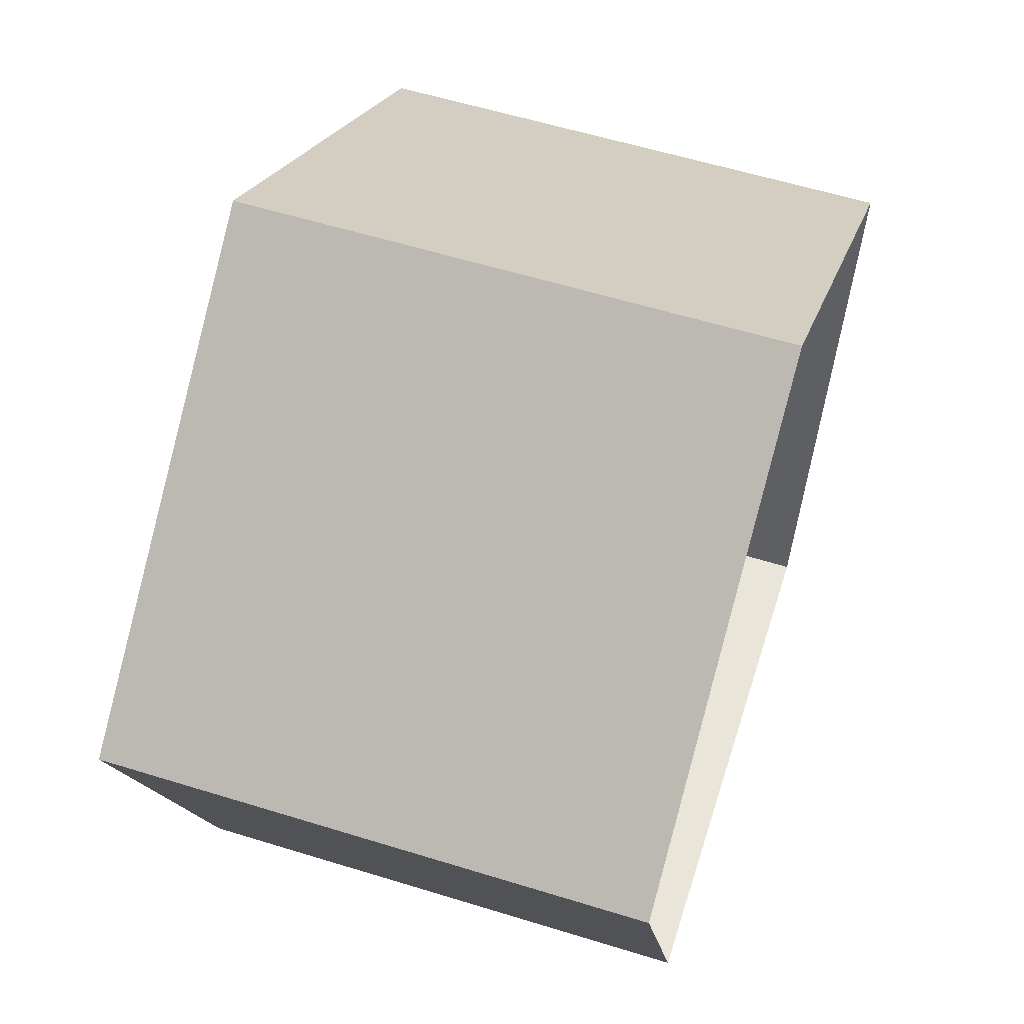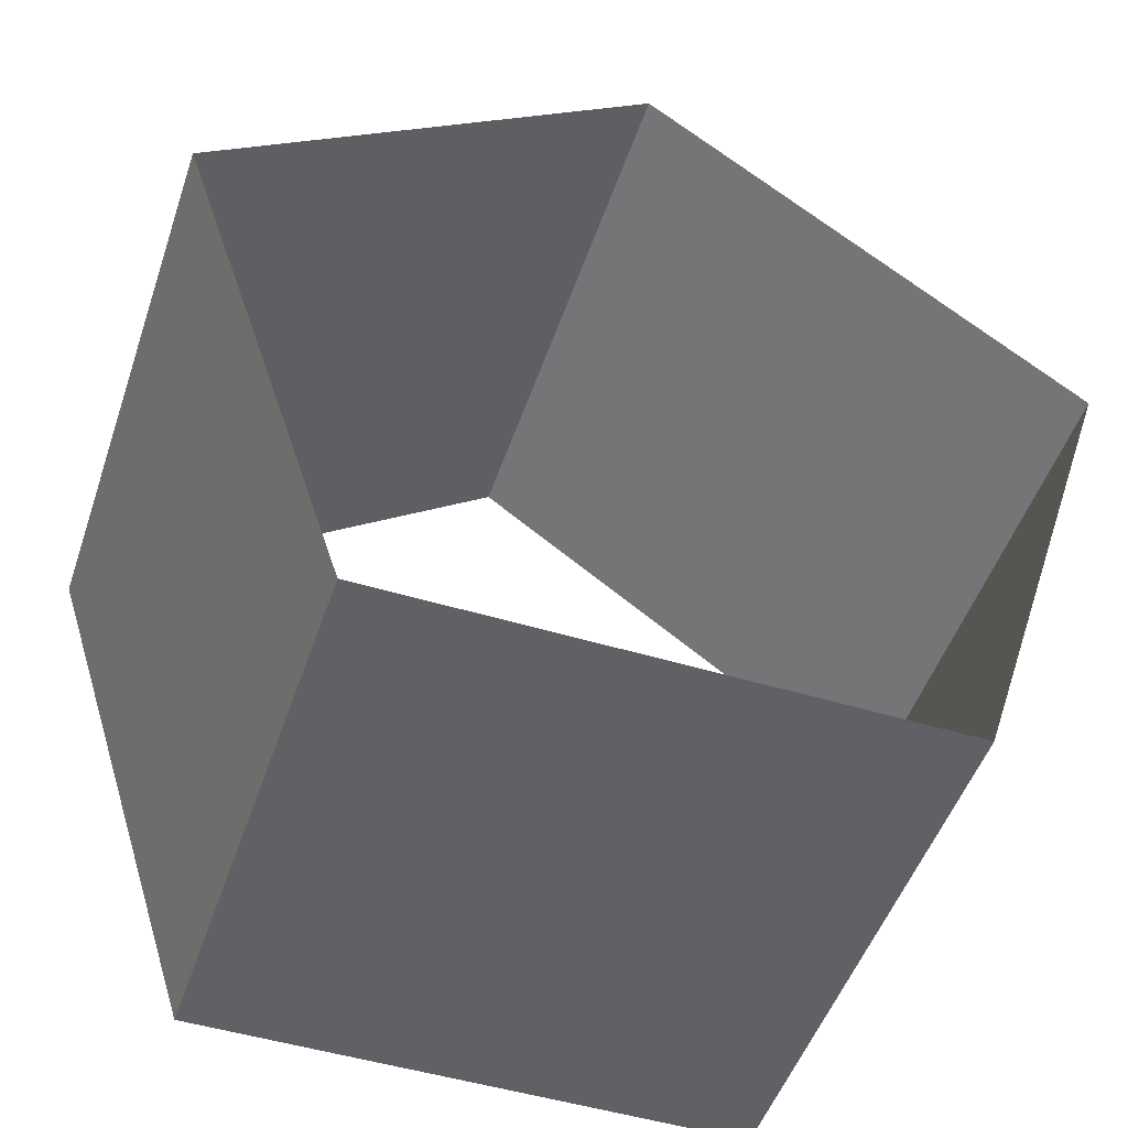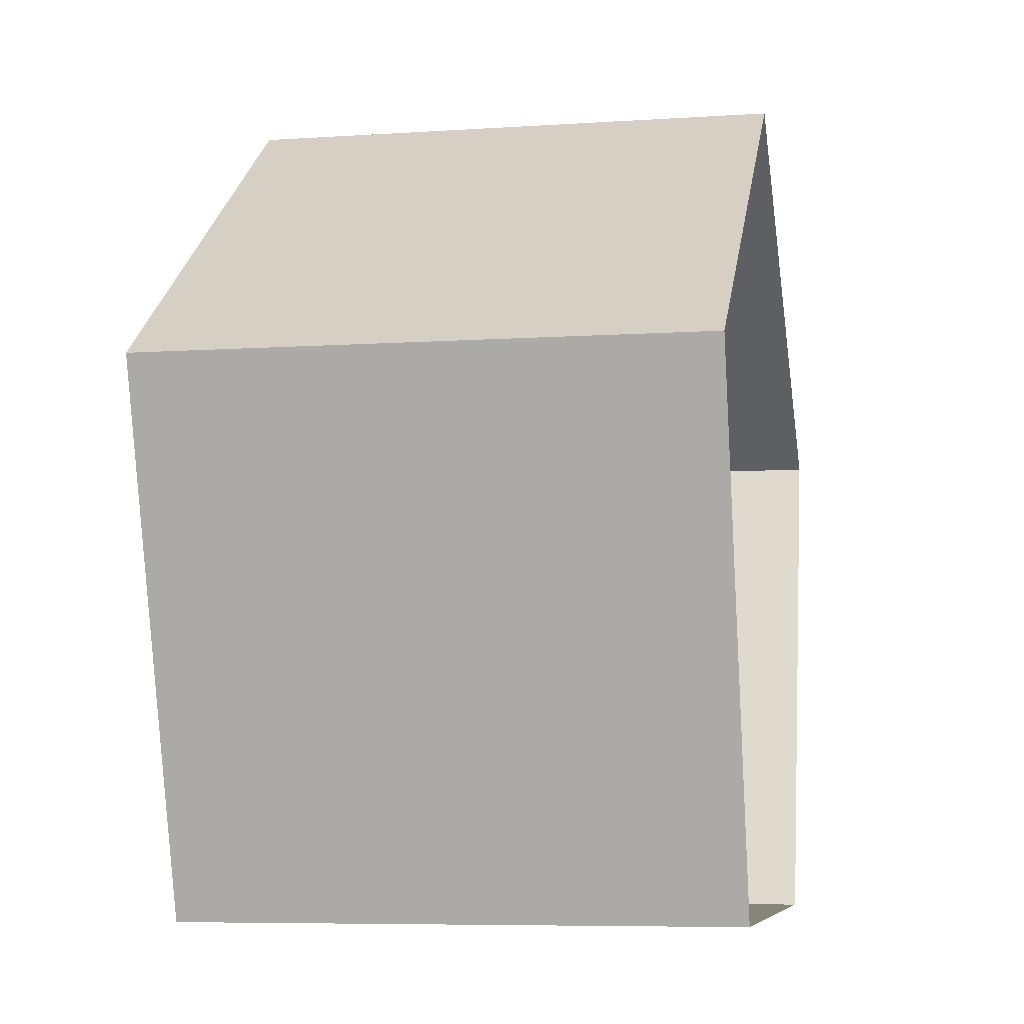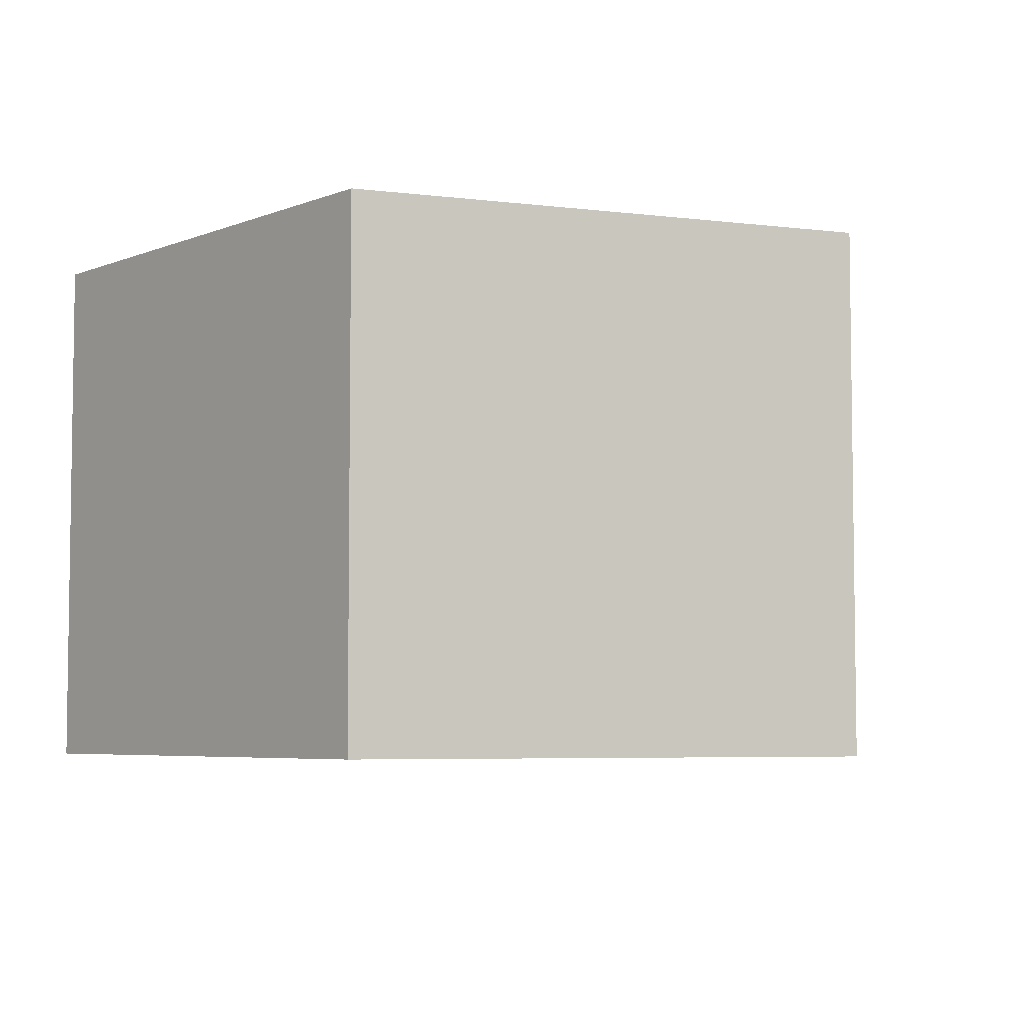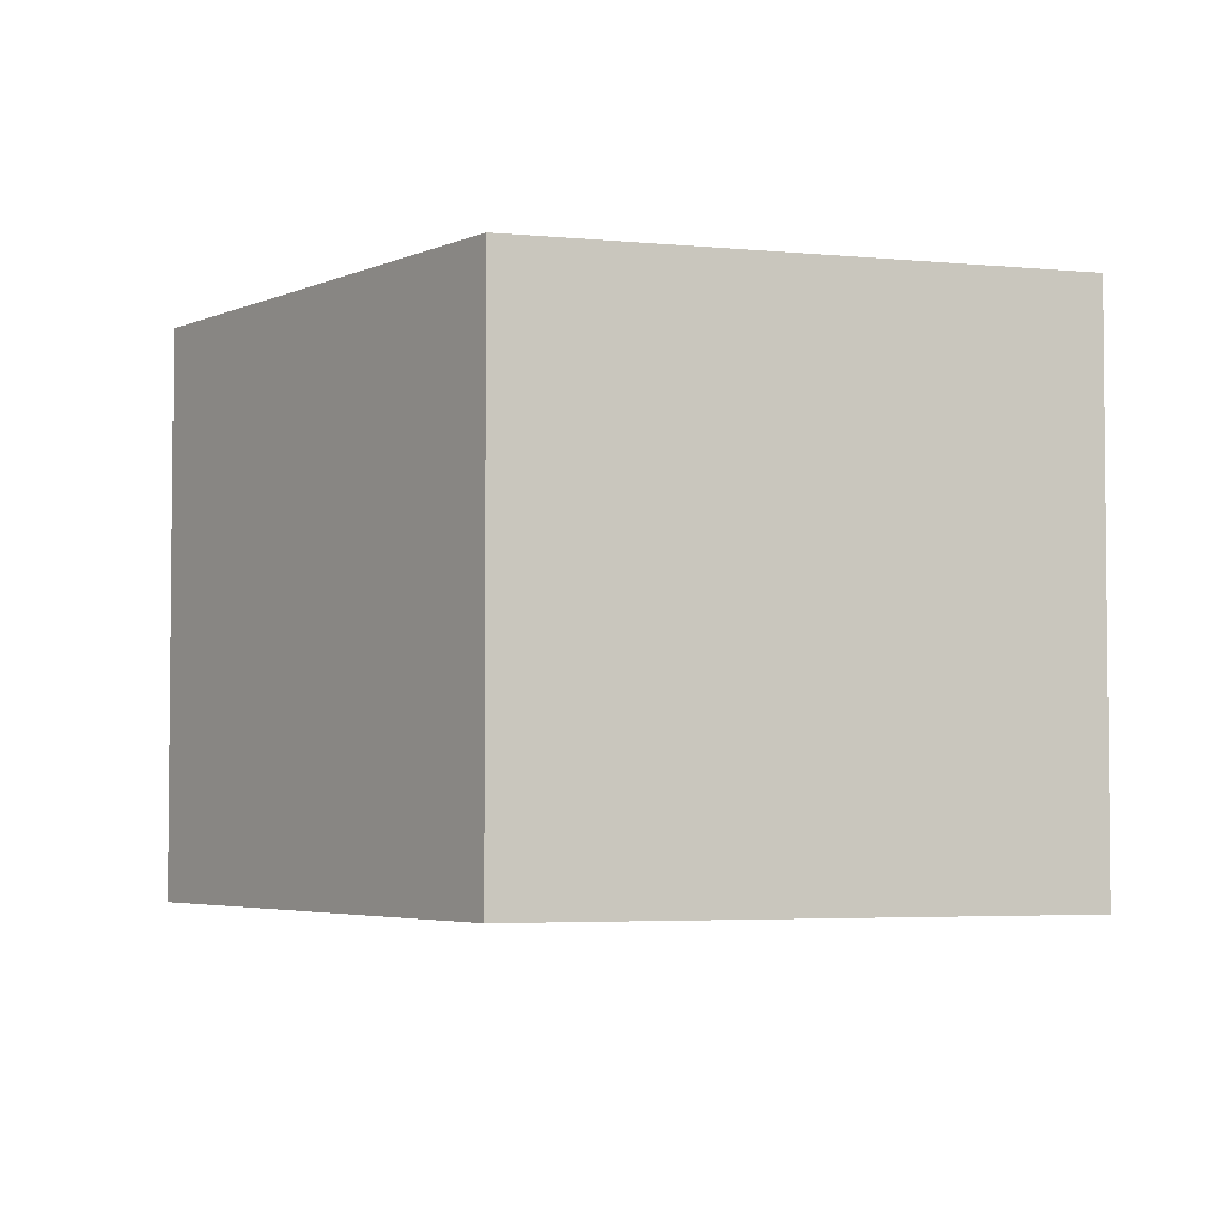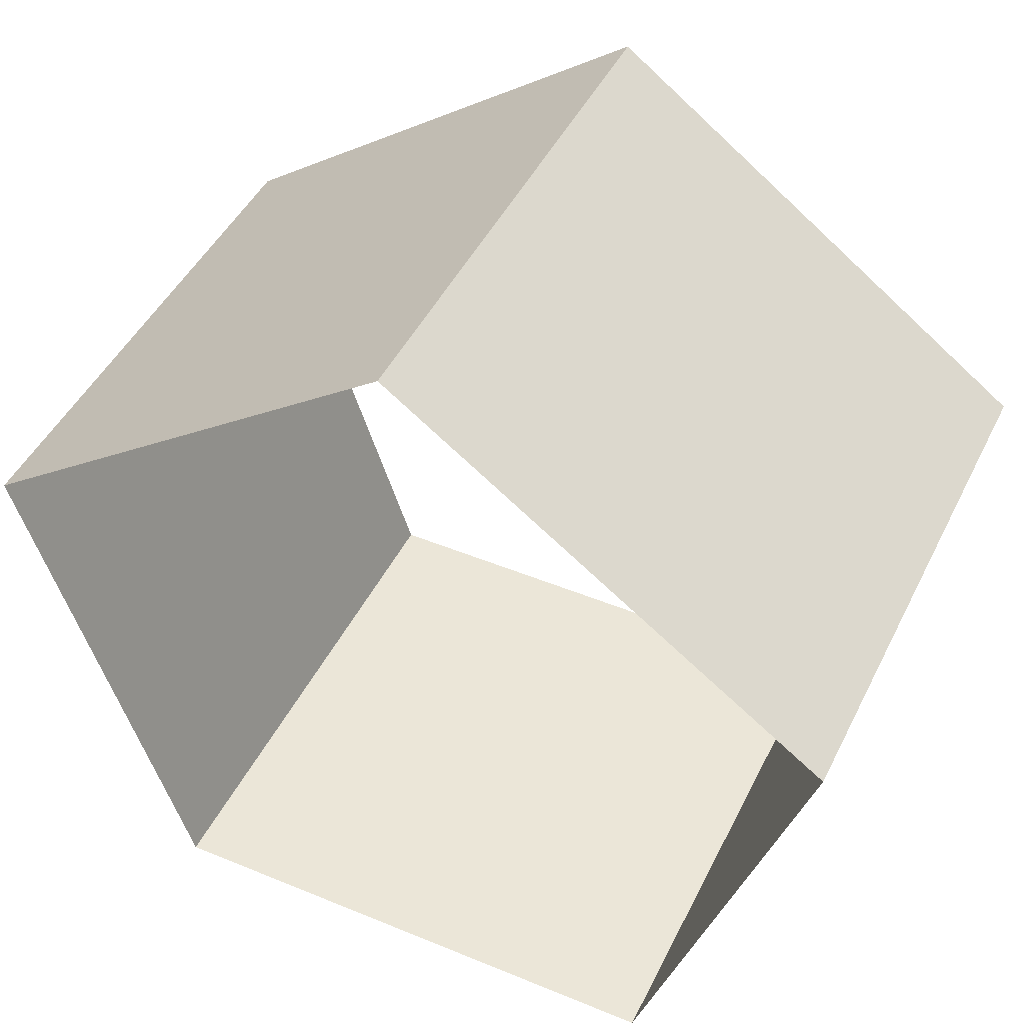
<metadata>
{"format":"obj","ext":"obj","renderer":"f3d","projection":"perspective","resolution":1024,"background":"white","views":[{"elev":58.5,"azim":-72.3,"up":"+Y"},{"elev":-49.4,"azim":161.5,"up":"+Y"},{"elev":-7.0,"azim":100.9,"up":"+Y"},{"elev":-5.3,"azim":122.6,"up":"+Z"},{"elev":-3.9,"azim":-89.8,"up":"+Z"},{"elev":46.1,"azim":-154.7,"up":"+Y"}]}
</metadata>
<code>
v 0.809 0.2629 -0.5
v -0.809 0.2629 0.5
v -0.809 0.2629 -0.5
v 0.5 -0.6882 0.5
v 0.5 -0.6882 -0.5
v -0.5 -0.6882 0.5
v -0.5 -0.6882 -0.5
v 0 0.8507 0.5
v 0 0.8507 -0.5
v 0.809 0.2629 0.5
f 10 1 9 8
f 8 9 3 2
f 2 3 7 6
f 6 7 5 4
f 4 5 1 10

</code>
